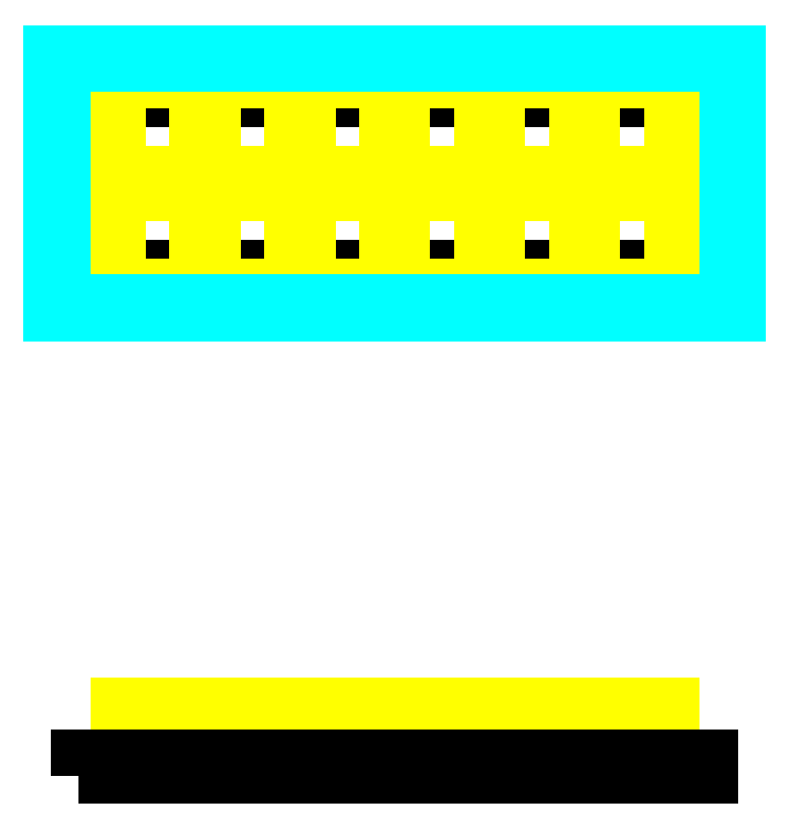
<metadata>
{"format":"dxf","ext":"dxf","renderer":"ezdxf+matplotlib","layout":"modelspace","background":"white","min_lineweight":24,"dpi":150}
</metadata>
<code>
0
SECTION
2
ENTITIES
0
LINE
8
construction
10
0
20
0
11
80
21
0
0
LINE
8
construction
10
1.592e-15
20
26
11
80
21
26
0
LINE
8
plumbing
10
0
20
0
11
80
21
0
0
LINE
8
plumbing
10
80
20
0
11
80
21
26
0
LINE
8
plumbing
10
80
20
26
11
0
21
26
0
LINE
8
plumbing
10
0
20
26
11
0
21
0
0
LINE
8
plumbing
10
2.375
20
23.62
11
2.375
21
2.375
0
LINE
8
plumbing
10
2.375
20
23.62
11
77.62
21
23.62
0
LINE
8
plumbing
10
2.375
20
2.375
11
77.62
21
2.375
0
LINE
8
plumbing
10
77.62
20
2.375
11
77.62
21
23.62
0
LINE
8
construction
10
10
20
26
11
10
21
-2.449e-15
0
LINE
8
construction
10
22
20
26
11
22
21
-5.388e-15
0
LINE
8
construction
10
34
20
26
11
34
21
-8.328e-15
0
LINE
8
construction
10
46
20
26
11
46
21
-1.127e-14
0
LINE
8
construction
10
58
20
26
11
58
21
-1.421e-14
0
LINE
8
construction
10
70
20
26
11
70
21
-1.715e-14
0
LINE
8
construction
10
7.271e-17
20
1.188
11
80
21
1.188
0
LINE
8
construction
10
2.375
20
24.81
11
77.62
21
24.81
0
CIRCLE
8
plumbing
10
10
20
24.81
40
0.5
0
CIRCLE
8
plumbing
10
22
20
24.81
40
0.5
0
CIRCLE
8
plumbing
10
34
20
24.81
40
0.5
0
CIRCLE
8
plumbing
10
46
20
24.81
40
0.5
0
CIRCLE
8
plumbing
10
58
20
24.81
40
0.5
0
CIRCLE
8
plumbing
10
70
20
24.81
40
0.5
0
CIRCLE
8
plumbing
10
10
20
1.188
40
0.5
0
CIRCLE
8
plumbing
10
22
20
1.188
40
0.5
0
CIRCLE
8
plumbing
10
34
20
1.188
40
0.5
0
CIRCLE
8
plumbing
10
46
20
1.188
40
0.5
0
CIRCLE
8
plumbing
10
58
20
1.188
40
0.5
0
CIRCLE
8
plumbing
10
70
20
1.188
40
0.5
0
LINE
8
buckets
10
5
20
-6.123e-16
11
5
21
11.75
0
LINE
8
buckets
10
15
20
0
11
15
21
11.75
0
LINE
8
buckets
10
17
20
-3.551e-15
11
17
21
11.75
0
LINE
8
buckets
10
27
20
-6.613e-15
11
27
21
11.75
0
LINE
8
buckets
10
29
20
-6.491e-15
11
29
21
11.75
0
LINE
8
buckets
10
39
20
0
11
39
21
11.75
0
LINE
8
buckets
10
41
20
0
11
41
21
11.75
0
LINE
8
buckets
10
51
20
-1.249e-14
11
51
21
11.75
0
LINE
8
buckets
10
53
20
-1.237e-14
11
53
21
11.75
0
LINE
8
buckets
10
63
20
-1.543e-14
11
63
21
11.75
0
LINE
8
buckets
10
65
20
0
11
65
21
11.75
0
LINE
8
buckets
10
75
20
-1.837e-14
11
75
21
11.75
0
LINE
8
buckets
10
5
20
26
11
5
21
14.25
0
LINE
8
buckets
10
15
20
26
11
15
21
14.25
0
LINE
8
buckets
10
17
20
26
11
17
21
14.25
0
LINE
8
buckets
10
27
20
26
11
27
21
14.25
0
LINE
8
buckets
10
29
20
26
11
29
21
14.25
0
LINE
8
buckets
10
39
20
26
11
39
21
14.25
0
LINE
8
buckets
10
41
20
26
11
41
21
14.25
0
LINE
8
buckets
10
51
20
26
11
51
21
14.25
0
LINE
8
buckets
10
53
20
26
11
53
21
14.25
0
LINE
8
buckets
10
63
20
26
11
63
21
14.25
0
LINE
8
buckets
10
65
20
26
11
65
21
14.25
0
LINE
8
buckets
10
75
20
26
11
75
21
14.25
0
LINE
8
buckets
10
5
20
0
11
15
21
-3.674e-15
0
LINE
8
buckets
10
15
20
11.75
11
5
21
11.75
0
LINE
8
buckets
10
5
20
14.25
11
15
21
14.25
0
LINE
8
buckets
10
15
20
26
11
5
21
26
0
LINE
8
buckets
10
17
20
26
11
27
21
26
0
LINE
8
buckets
10
27
20
14.25
11
17
21
14.25
0
LINE
8
buckets
10
17
20
11.75
11
27
21
11.75
0
LINE
8
buckets
10
27
20
-6.613e-15
11
17
21
-3.551e-15
0
LINE
8
buckets
10
29
20
-6.491e-15
11
39
21
0
0
LINE
8
buckets
10
39
20
11.75
11
29
21
11.75
0
LINE
8
buckets
10
29
20
14.25
11
39
21
14.25
0
LINE
8
buckets
10
39
20
26
11
29
21
26
0
LINE
8
buckets
10
41
20
26
11
51
21
26
0
LINE
8
buckets
10
51
20
14.25
11
41
21
14.25
0
LINE
8
buckets
10
41
20
11.75
11
51
21
11.75
0
LINE
8
buckets
10
51
20
0
11
41
21
-9.43e-15
0
LINE
8
buckets
10
53
20
-1.237e-14
11
63
21
-1.543e-14
0
LINE
8
buckets
10
63
20
11.75
11
53
21
11.75
0
LINE
8
buckets
10
53
20
14.25
11
63
21
14.25
0
LINE
8
buckets
10
63
20
26
11
53
21
26
0
LINE
8
buckets
10
65
20
26
11
75
21
26
0
LINE
8
buckets
10
75
20
14.25
11
65
21
14.25
0
LINE
8
buckets
10
65
20
11.75
11
75
21
11.75
0
LINE
8
buckets
10
75
20
-1.837e-14
11
65
21
0
0
LINE
8
construction
10
-2
20
28
11
82
21
28
0
LINE
8
construction
10
-2
20
-2
11
82
21
-2
0
LINE
8
framing
10
-2
20
-2
11
82
21
-2
0
LINE
8
framing
10
82
20
-2
11
82
21
28
0
LINE
8
framing
10
82
20
28
11
-2
21
28
0
LINE
8
framing
10
-2
20
28
11
-2
21
-2
0
LINE
8
framing
10
83.5
20
-3.5
11
83.5
21
29.5
0
LINE
8
framing
10
-3.5
20
-3.5
11
83.5
21
-3.5
0
LINE
8
framing
10
-3.5
20
29.5
11
-3.5
21
-3.5
0
LINE
8
framing
10
83.5
20
29.5
11
-3.5
21
29.5
0
LINE
8
construction
10
5
20
26
11
5
21
-96
0
LINE
8
construction
10
15
20
26
11
15
21
-96
0
LINE
8
construction
10
17
20
26
11
17
21
-96
0
LINE
8
construction
10
27
20
26
11
27
21
-96
0
LINE
8
construction
10
29
20
26
11
29
21
-96
0
LINE
8
construction
10
39
20
26
11
39
21
-96
0
LINE
8
construction
10
41
20
26
11
41
21
-96
0
LINE
8
construction
10
51
20
26
11
51
21
-96
0
LINE
8
construction
10
53
20
26
11
53
21
-96
0
LINE
8
construction
10
63
20
26
11
63
21
-96
0
LINE
8
construction
10
65
20
26
11
65
21
-96
0
LINE
8
construction
10
75
20
26
11
75
21
-96
0
LINE
8
construction
10
-2
20
-62
11
82
21
-62
0
LINE
8
construction
10
-2
20
-53
11
82
21
-53
0
LWPOLYLINE
8
buckets
90
    4
70
    1
43
0
10
5
20
-62
10
15
20
-62
10
15
20
-53
10
5
20
-53
0
LWPOLYLINE
8
buckets
90
    4
70
    1
43
0
10
17
20
-62
10
27
20
-62
10
27
20
-53
10
17
20
-53
0
LWPOLYLINE
8
buckets
90
    4
70
    1
43
0
10
29
20
-62
10
39
20
-62
10
39
20
-53
10
29
20
-53
0
LWPOLYLINE
8
buckets
90
    4
70
    1
43
0
10
41
20
-62
10
51
20
-62
10
51
20
-53
10
41
20
-53
0
LWPOLYLINE
8
buckets
90
    4
70
    1
43
0
10
53
20
-62
10
63
20
-62
10
63
20
-53
10
53
20
-53
0
LWPOLYLINE
8
buckets
90
    4
70
    1
43
0
10
65
20
-62
10
75
20
-62
10
75
20
-53
10
65
20
-53
0
LINE
8
construction
10
1.592e-15
20
26
11
-1.756e-14
21
-94.81
0
LINE
8
construction
10
80
20
26
11
80
21
-94.81
0
LINE
8
construction
10
-2
20
-59.62
11
82
21
-59.62
0
LWPOLYLINE
8
plumbing
90
    4
70
    1
43
0
10
-1.236e-14
20
-62
10
80
20
-62
10
80
20
-59.62
10
-1.236e-14
20
-59.62
0
ENDSEC
0
EOF

</code>
